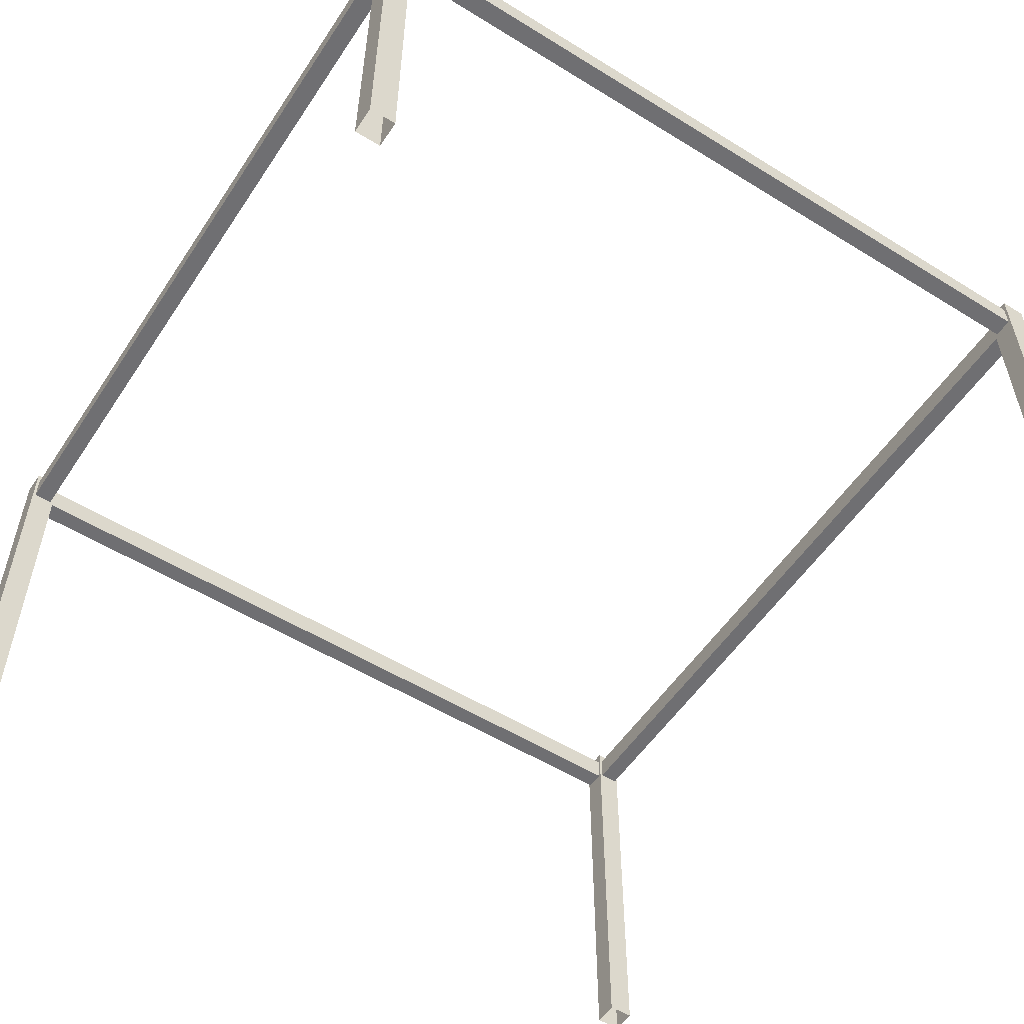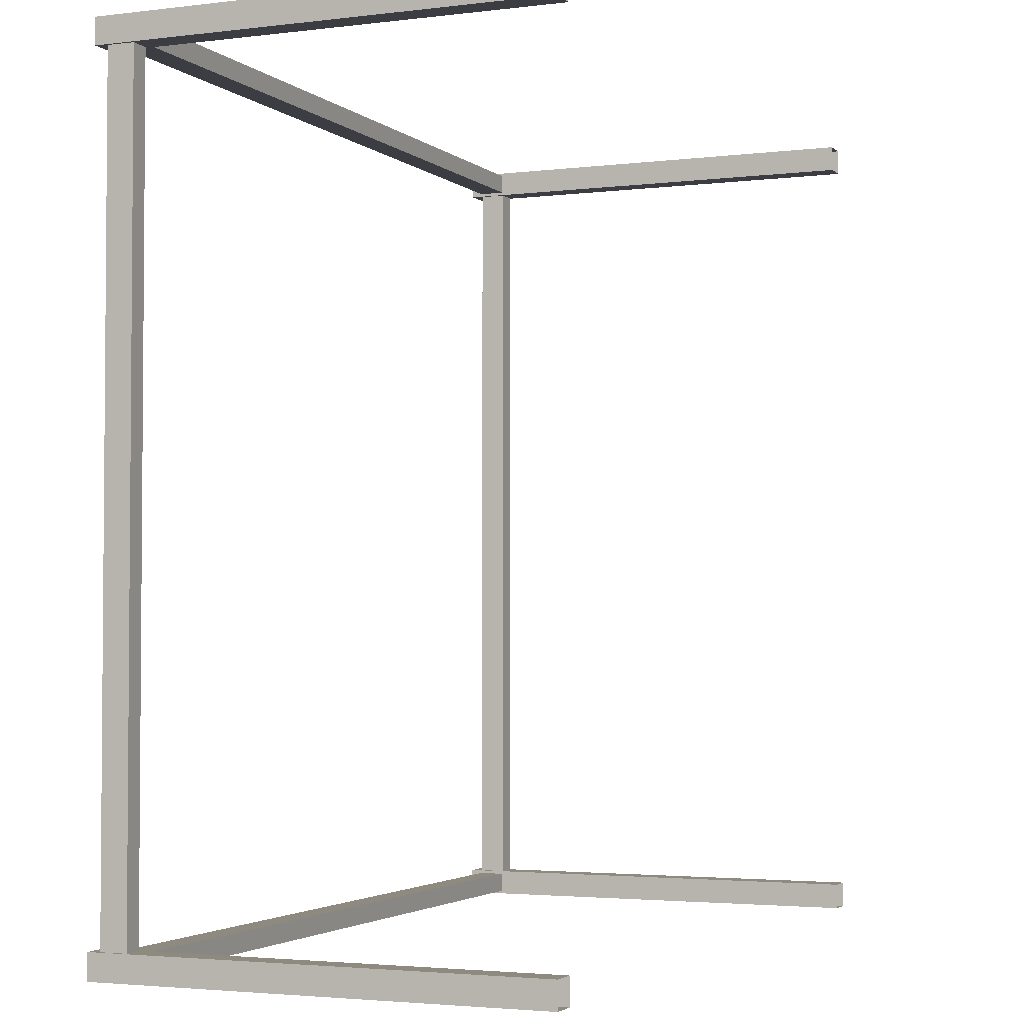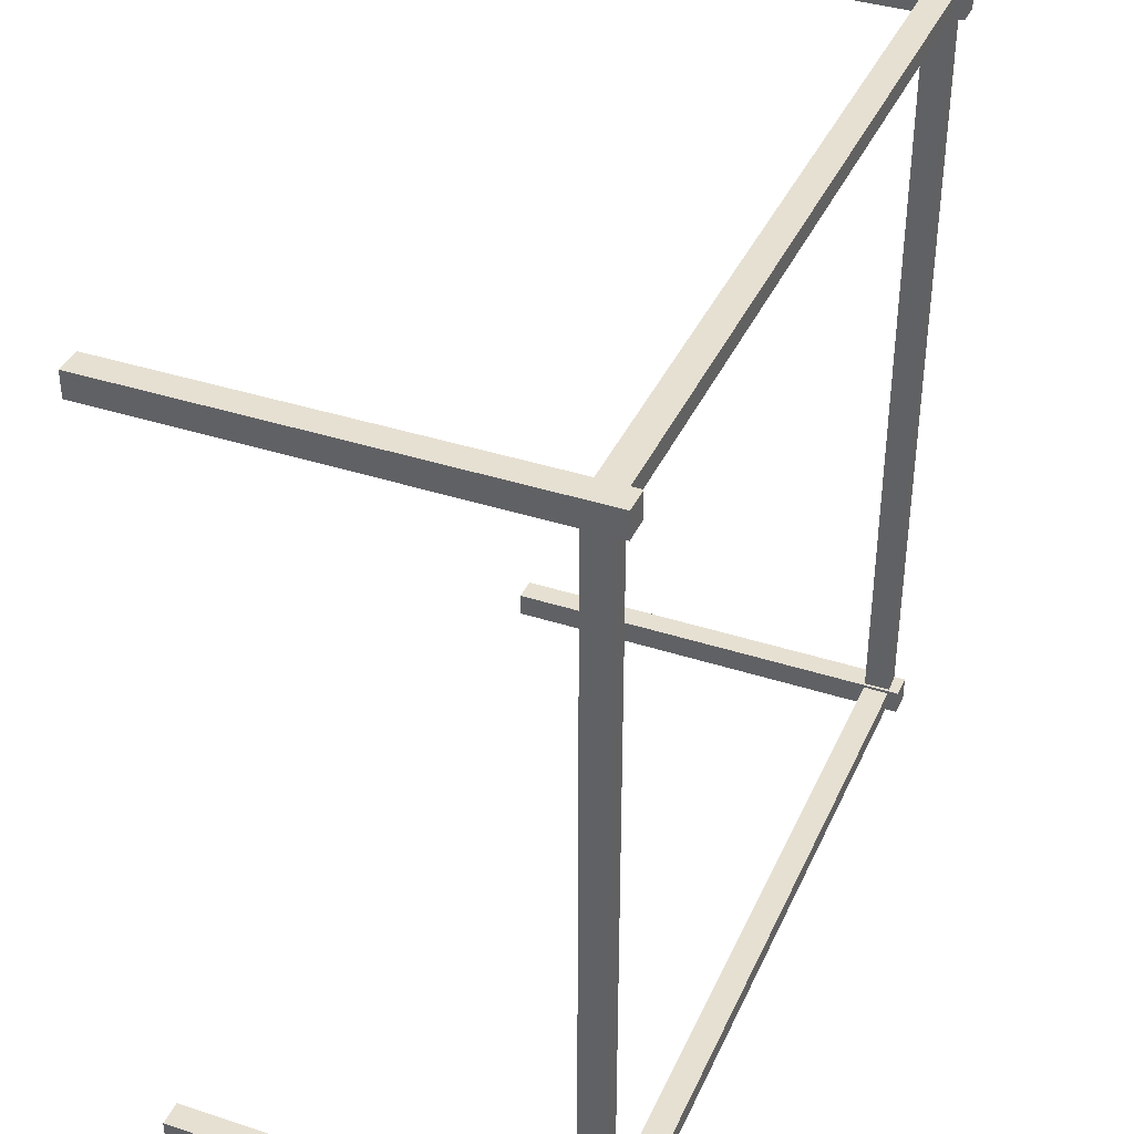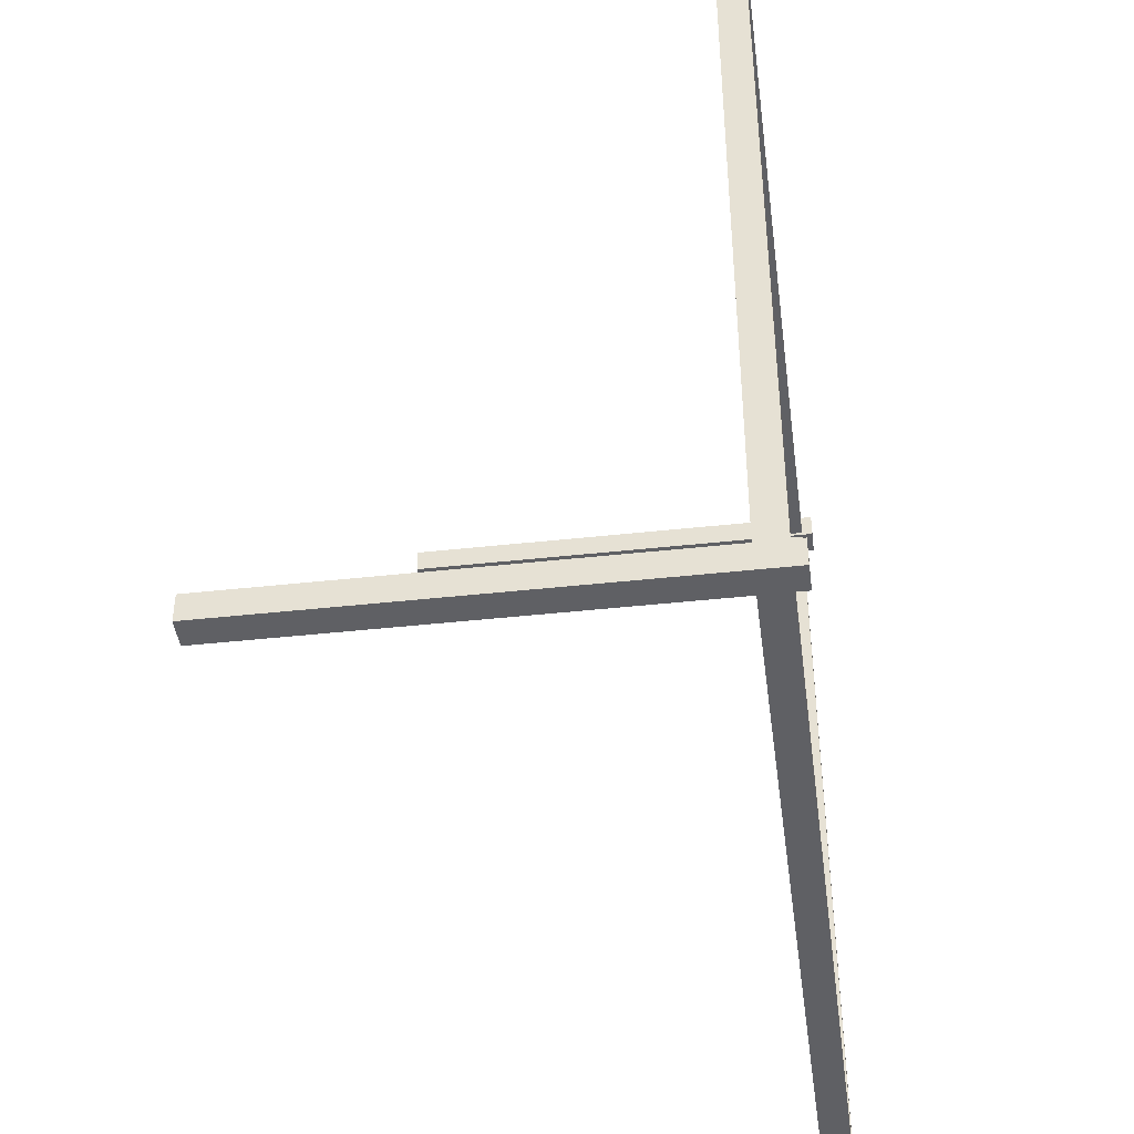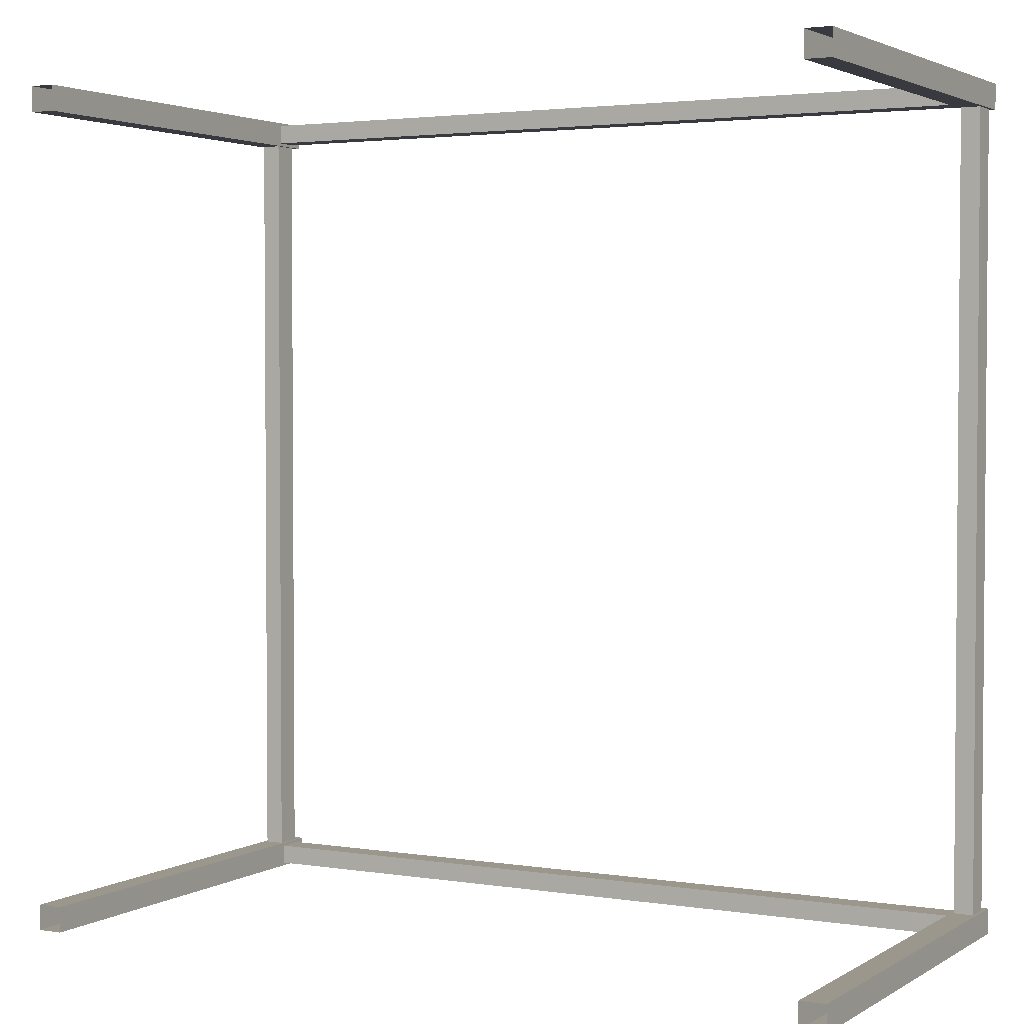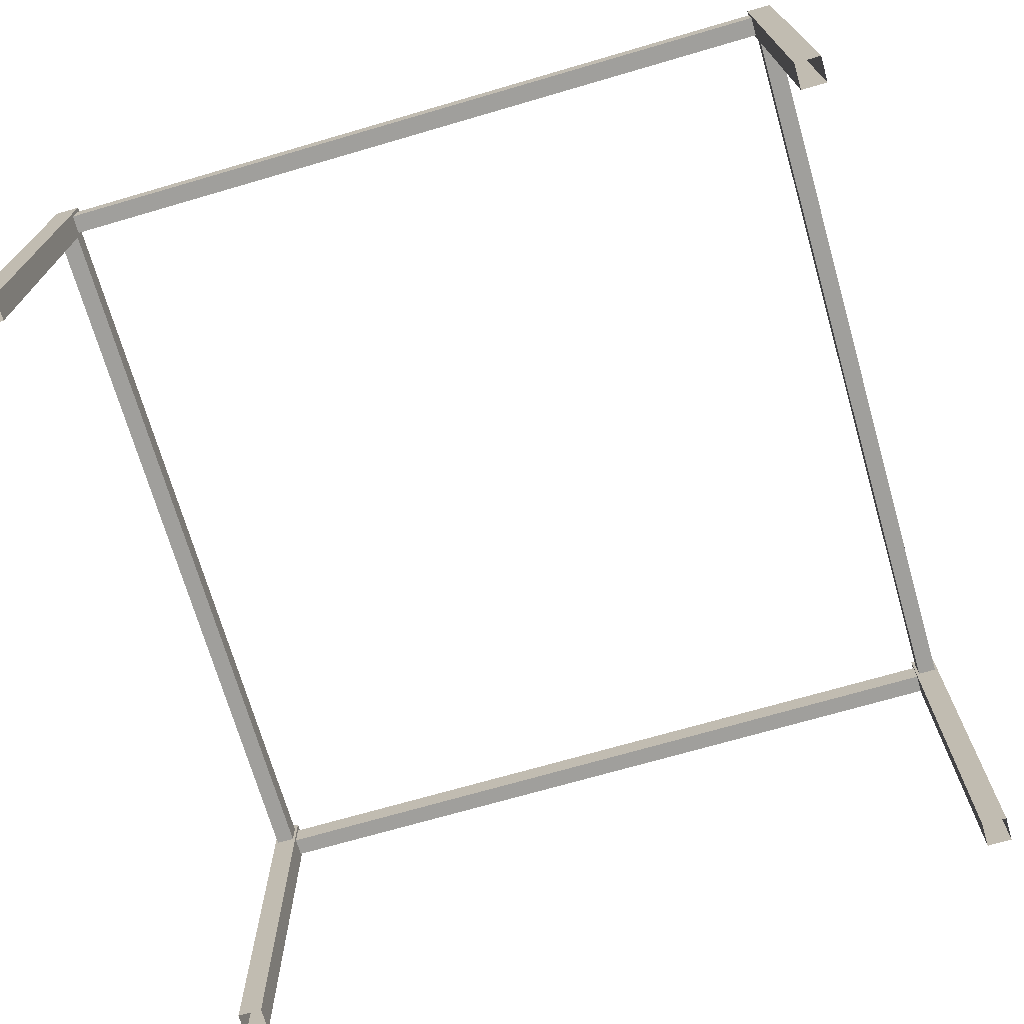
<metadata>
{"format":"obj","ext":"obj","renderer":"f3d","projection":"perspective","resolution":1024,"background":"white","views":[{"elev":-54.7,"azim":56.9,"up":"+Z"},{"elev":-2.9,"azim":113.1,"up":"+Y"},{"elev":38.3,"azim":-67.6,"up":"+Y"},{"elev":-43.5,"azim":-82.6,"up":"+Y"},{"elev":2.8,"azim":-151.4,"up":"+Y"},{"elev":-71.2,"azim":-163.8,"up":"+Z"}]}
</metadata>
<code>
g House_Struts_4x4
v 4.096 4.096 4
v 4.096 3.904 4
v 3.904 3.904 4
v 3.904 4.096 4
v 3.904 4.096 4
v 0 4.096 4
v 0 4.096 3.739
v 3.904 4.096 3.739
v 4.096 3.904 3.739
v 4.096 3.904 4
v 4.096 4.096 4
v 4.096 4.096 3.739
v 4.096 3.904 3.739
v 4.096 0 3.739
v 4.096 0 4
v 4.096 3.904 4
v 4.096 4.096 3.739
v 4.096 4.096 4
v 3.904 4.096 4
v 3.904 4.096 3.739
v 3.875 4.125 4.109
v 4.125 4.125 4.109
v 4.125 3.875 4.109
v 3.875 3.875 4.109
v 3.904 3.904 3.739
v 0 3.904 3.739
v 0 3.904 4
v 3.904 3.904 4
v 3.904 4.096 3.739
v 0 4.096 3.739
v 0 3.904 3.739
v 3.904 3.904 3.739
v 3.904 3.904 4
v 0 3.904 4
v 0 4.096 4
v 3.904 4.096 4
v 4.096 3.904 4
v 4.096 0 4
v 3.904 0 4
v 3.904 3.904 4
v 3.904 3.904 4
v 3.904 0 4
v 3.904 0 3.739
v 3.904 3.904 3.739
v 3.904 3.904 3.739
v 3.904 0 3.739
v 4.096 0 3.739
v 4.096 3.904 3.739
v 4.125 4.125 -0.1817
v 4.125 4.125 4.109
v 3.875 4.125 4.109
v 3.875 4.125 -0.1817
v 3.875 3.875 -0.1817
v 3.875 3.875 4.109
v 4.125 3.875 4.109
v 4.125 3.875 -0.1817
v 4.125 3.875 -0.1817
v 4.125 3.875 4.109
v 4.125 4.125 4.109
v 4.125 4.125 -0.1817
v 3.875 4.125 -0.1817
v 3.875 4.125 4.109
v 3.875 3.875 4.109
v 3.875 3.875 -0.1817
v -4.096 4.096 4
v -3.904 4.096 4
v -3.904 3.904 4
v -4.096 3.904 4
v -3.904 4.096 4
v -3.904 4.096 3.739
v 0 4.096 3.739
v 0 4.096 4
v -4.096 3.904 3.739
v -4.096 4.096 3.739
v -4.096 4.096 4
v -4.096 3.904 4
v -4.096 3.904 3.739
v -4.096 3.904 4
v -4.096 0 4
v -4.096 0 3.739
v -4.096 4.096 3.739
v -3.904 4.096 3.739
v -3.904 4.096 4
v -4.096 4.096 4
v -3.875 4.125 4.109
v -3.875 3.875 4.109
v -4.125 3.875 4.109
v -4.125 4.125 4.109
v -3.904 3.904 3.739
v -3.904 3.904 4
v 0 3.904 4
v 0 3.904 3.739
v -3.904 4.096 3.739
v -3.904 3.904 3.739
v 0 3.904 3.739
v 0 4.096 3.739
v -3.904 3.904 4
v -3.904 4.096 4
v 0 4.096 4
v 0 3.904 4
v -4.096 3.904 4
v -3.904 3.904 4
v -3.904 0 4
v -4.096 0 4
v -3.904 3.904 4
v -3.904 3.904 3.739
v -3.904 0 3.739
v -3.904 0 4
v -3.904 3.904 3.739
v -4.096 3.904 3.739
v -4.096 0 3.739
v -3.904 0 3.739
v -4.125 4.125 -0.1817
v -3.875 4.125 -0.1817
v -3.875 4.125 4.109
v -4.125 4.125 4.109
v -3.875 3.875 -0.1817
v -4.125 3.875 -0.1817
v -4.125 3.875 4.109
v -3.875 3.875 4.109
v -4.125 3.875 -0.1817
v -4.125 4.125 -0.1817
v -4.125 4.125 4.109
v -4.125 3.875 4.109
v -3.875 4.125 -0.1817
v -3.875 3.875 -0.1817
v -3.875 3.875 4.109
v -3.875 4.125 4.109
v 4.096 -4.096 4
v 3.904 -4.096 4
v 3.904 -3.904 4
v 4.096 -3.904 4
v 3.904 -4.096 4
v 3.904 -4.096 3.739
v 0 -4.096 3.739
v 0 -4.096 4
v 4.096 -3.904 3.739
v 4.096 -4.096 3.739
v 4.096 -4.096 4
v 4.096 -3.904 4
v 4.096 -3.904 3.739
v 4.096 -3.904 4
v 4.096 0 4
v 4.096 0 3.739
v 4.096 -4.096 3.739
v 3.904 -4.096 3.739
v 3.904 -4.096 4
v 4.096 -4.096 4
v 3.875 -4.125 4.109
v 3.875 -3.875 4.109
v 4.125 -3.875 4.109
v 4.125 -4.125 4.109
v 3.904 -3.904 3.739
v 3.904 -3.904 4
v 0 -3.904 4
v 0 -3.904 3.739
v 3.904 -4.096 3.739
v 3.904 -3.904 3.739
v 0 -3.904 3.739
v 0 -4.096 3.739
v 3.904 -3.904 4
v 3.904 -4.096 4
v 0 -4.096 4
v 0 -3.904 4
v 4.096 -3.904 4
v 3.904 -3.904 4
v 3.904 0 4
v 4.096 0 4
v 3.904 -3.904 4
v 3.904 -3.904 3.739
v 3.904 0 3.739
v 3.904 0 4
v 3.904 -3.904 3.739
v 4.096 -3.904 3.739
v 4.096 0 3.739
v 3.904 0 3.739
v 4.125 -4.125 -0.1817
v 3.875 -4.125 -0.1817
v 3.875 -4.125 4.109
v 4.125 -4.125 4.109
v 3.875 -3.875 -0.1817
v 4.125 -3.875 -0.1817
v 4.125 -3.875 4.109
v 3.875 -3.875 4.109
v 4.125 -3.875 -0.1817
v 4.125 -4.125 -0.1817
v 4.125 -4.125 4.109
v 4.125 -3.875 4.109
v 3.875 -4.125 -0.1817
v 3.875 -3.875 -0.1817
v 3.875 -3.875 4.109
v 3.875 -4.125 4.109
v -4.096 -4.096 4
v -4.096 -3.904 4
v -3.904 -3.904 4
v -3.904 -4.096 4
v -3.904 -4.096 4
v 0 -4.096 4
v 0 -4.096 3.739
v -3.904 -4.096 3.739
v -4.096 -3.904 3.739
v -4.096 -3.904 4
v -4.096 -4.096 4
v -4.096 -4.096 3.739
v -4.096 -3.904 3.739
v -4.096 0 3.739
v -4.096 0 4
v -4.096 -3.904 4
v -4.096 -4.096 3.739
v -4.096 -4.096 4
v -3.904 -4.096 4
v -3.904 -4.096 3.739
v -3.875 -4.125 4.109
v -4.125 -4.125 4.109
v -4.125 -3.875 4.109
v -3.875 -3.875 4.109
v -3.904 -3.904 3.739
v 0 -3.904 3.739
v 0 -3.904 4
v -3.904 -3.904 4
v -3.904 -4.096 3.739
v 0 -4.096 3.739
v 0 -3.904 3.739
v -3.904 -3.904 3.739
v -3.904 -3.904 4
v 0 -3.904 4
v 0 -4.096 4
v -3.904 -4.096 4
v -4.096 -3.904 4
v -4.096 0 4
v -3.904 0 4
v -3.904 -3.904 4
v -3.904 -3.904 4
v -3.904 0 4
v -3.904 0 3.739
v -3.904 -3.904 3.739
v -3.904 -3.904 3.739
v -3.904 0 3.739
v -4.096 0 3.739
v -4.096 -3.904 3.739
v -4.125 -4.125 -0.1817
v -4.125 -4.125 4.109
v -3.875 -4.125 4.109
v -3.875 -4.125 -0.1817
v -3.875 -3.875 -0.1817
v -3.875 -3.875 4.109
v -4.125 -3.875 4.109
v -4.125 -3.875 -0.1817
v -4.125 -3.875 -0.1817
v -4.125 -3.875 4.109
v -4.125 -4.125 4.109
v -4.125 -4.125 -0.1817
v -3.875 -4.125 -0.1817
v -3.875 -4.125 4.109
v -3.875 -3.875 4.109
v -3.875 -3.875 -0.1817
g House_Struts_4x4_0
f 3 2 1
f 4 3 1
f 7 6 5
f 8 7 5
f 11 10 9
f 12 11 9
f 15 14 13
f 16 15 13
f 19 18 17
f 20 19 17
f 23 22 21
f 24 23 21
f 27 26 25
f 28 27 25
f 31 30 29
f 32 31 29
f 35 34 33
f 36 35 33
f 39 38 37
f 40 39 37
f 43 42 41
f 44 43 41
f 47 46 45
f 48 47 45
f 51 50 49
f 52 51 49
f 55 54 53
f 56 55 53
f 59 58 57
f 60 59 57
f 63 62 61
f 64 63 61
f 67 66 65
f 68 67 65
f 71 70 69
f 72 71 69
f 75 74 73
f 76 75 73
f 79 78 77
f 80 79 77
f 83 82 81
f 84 83 81
f 87 86 85
f 88 87 85
f 91 90 89
f 92 91 89
f 95 94 93
f 96 95 93
f 99 98 97
f 100 99 97
f 103 102 101
f 104 103 101
f 107 106 105
f 108 107 105
f 111 110 109
f 112 111 109
f 115 114 113
f 116 115 113
f 119 118 117
f 120 119 117
f 123 122 121
f 124 123 121
f 127 126 125
f 128 127 125
f 131 130 129
f 132 131 129
f 135 134 133
f 136 135 133
f 139 138 137
f 140 139 137
f 143 142 141
f 144 143 141
f 147 146 145
f 148 147 145
f 151 150 149
f 152 151 149
f 155 154 153
f 156 155 153
f 159 158 157
f 160 159 157
f 163 162 161
f 164 163 161
f 167 166 165
f 168 167 165
f 171 170 169
f 172 171 169
f 175 174 173
f 176 175 173
f 179 178 177
f 180 179 177
f 183 182 181
f 184 183 181
f 187 186 185
f 188 187 185
f 191 190 189
f 192 191 189
f 195 194 193
f 196 195 193
f 199 198 197
f 200 199 197
f 203 202 201
f 204 203 201
f 207 206 205
f 208 207 205
f 211 210 209
f 212 211 209
f 215 214 213
f 216 215 213
f 219 218 217
f 220 219 217
f 223 222 221
f 224 223 221
f 227 226 225
f 228 227 225
f 231 230 229
f 232 231 229
f 235 234 233
f 236 235 233
f 239 238 237
f 240 239 237
f 243 242 241
f 244 243 241
f 247 246 245
f 248 247 245
f 251 250 249
f 252 251 249
f 255 254 253
f 256 255 253

</code>
